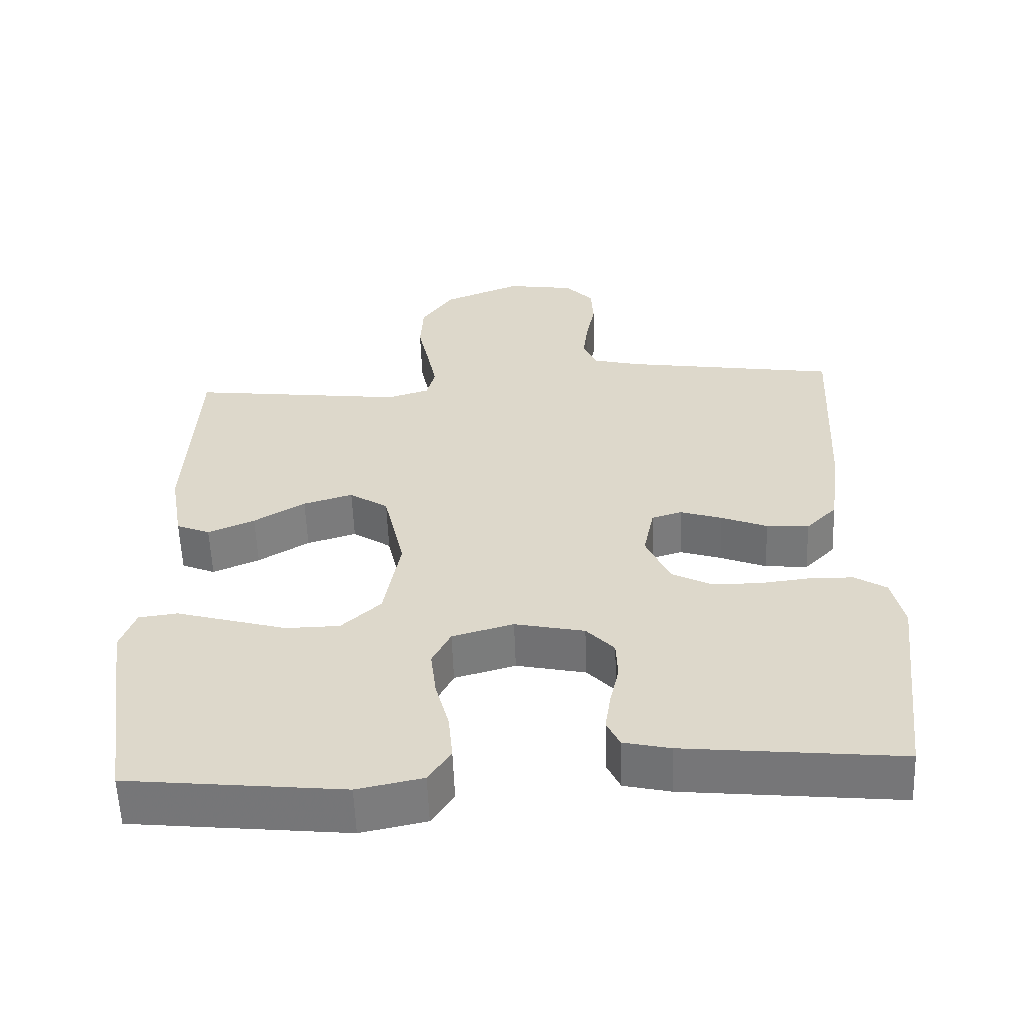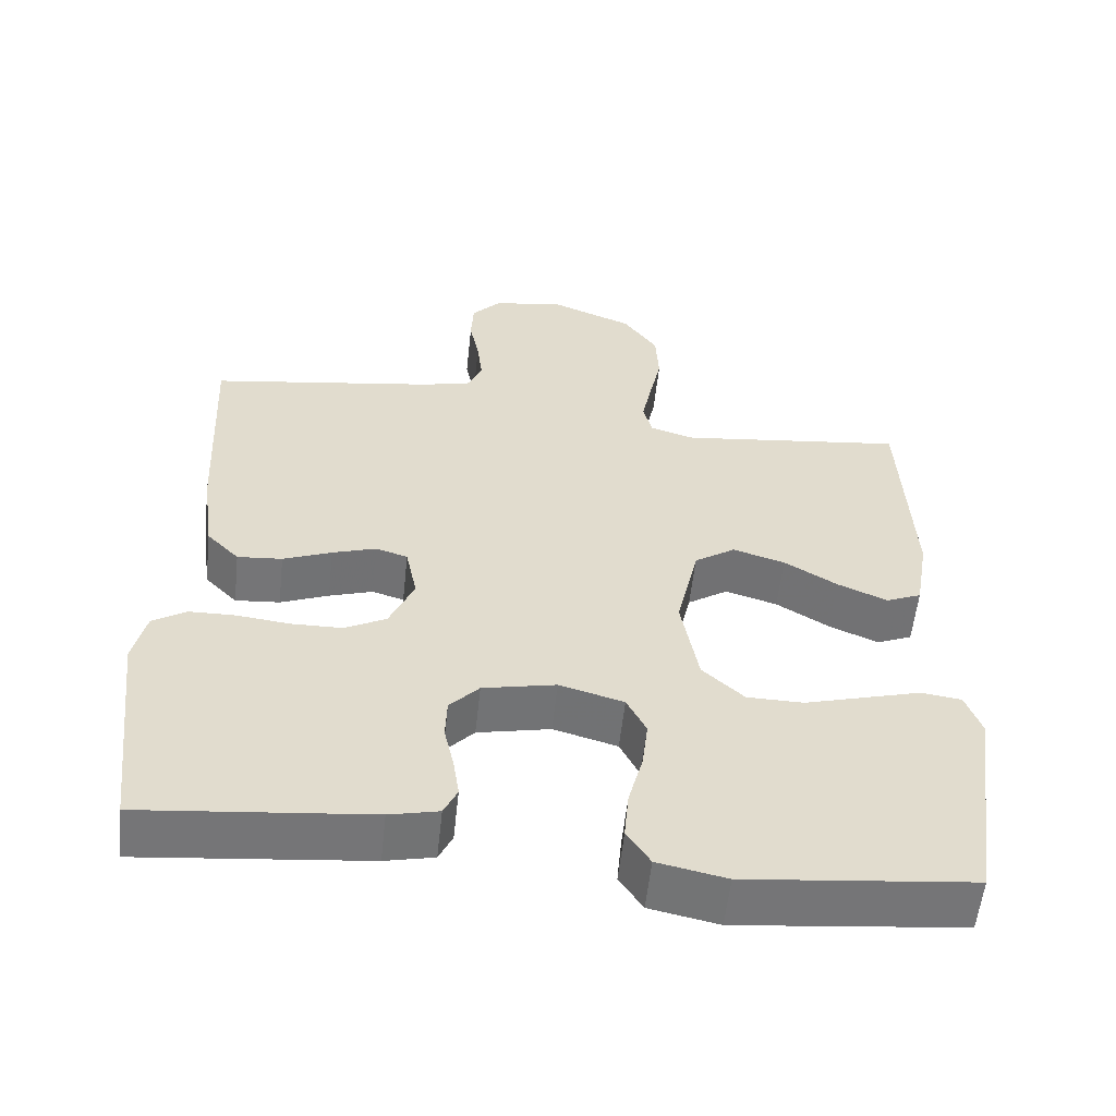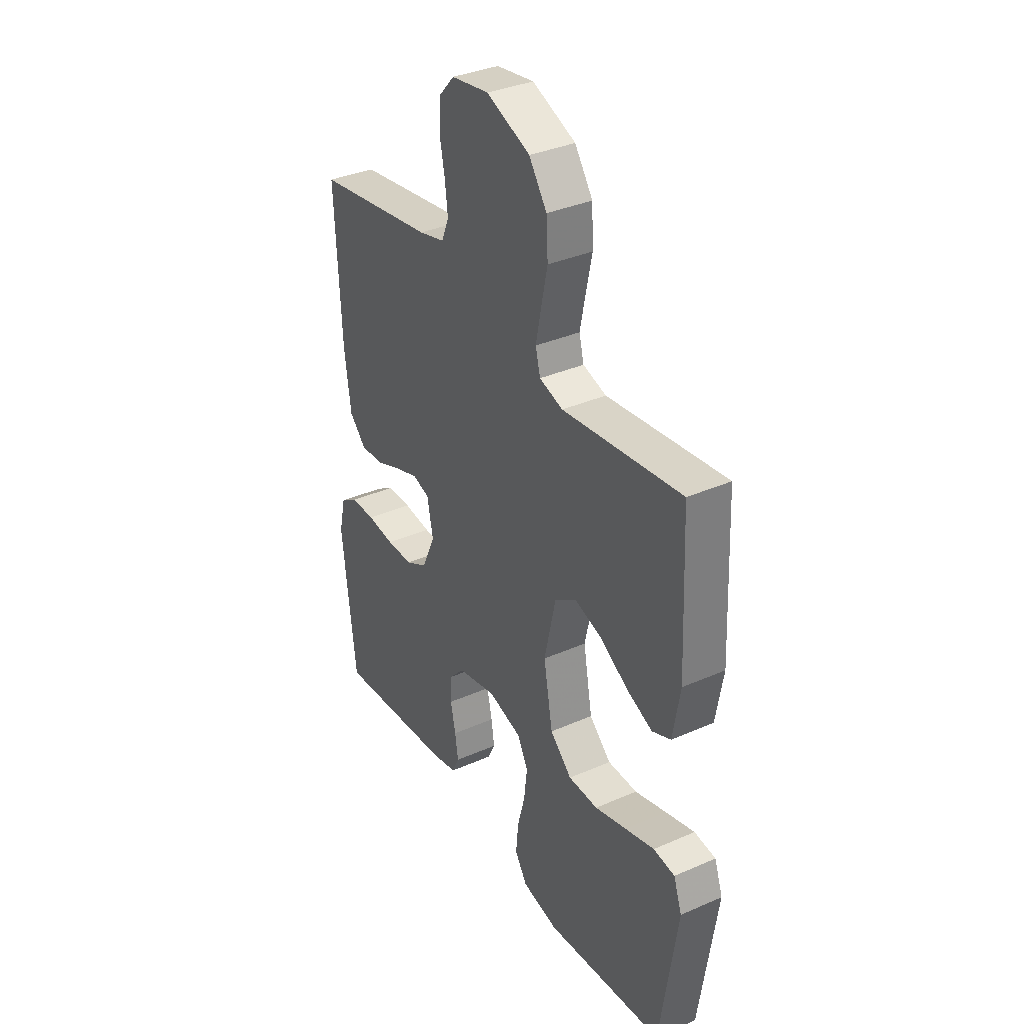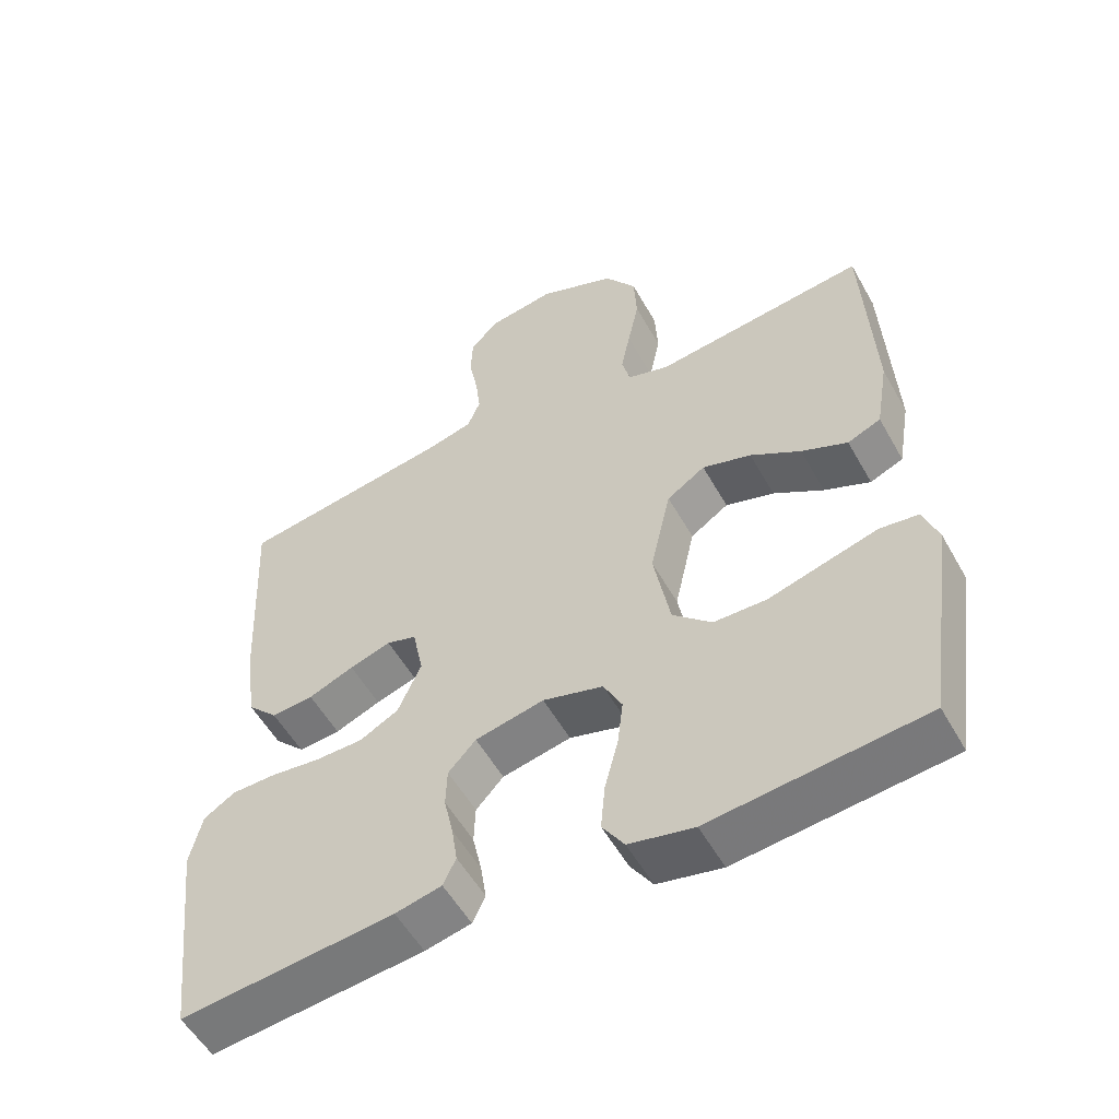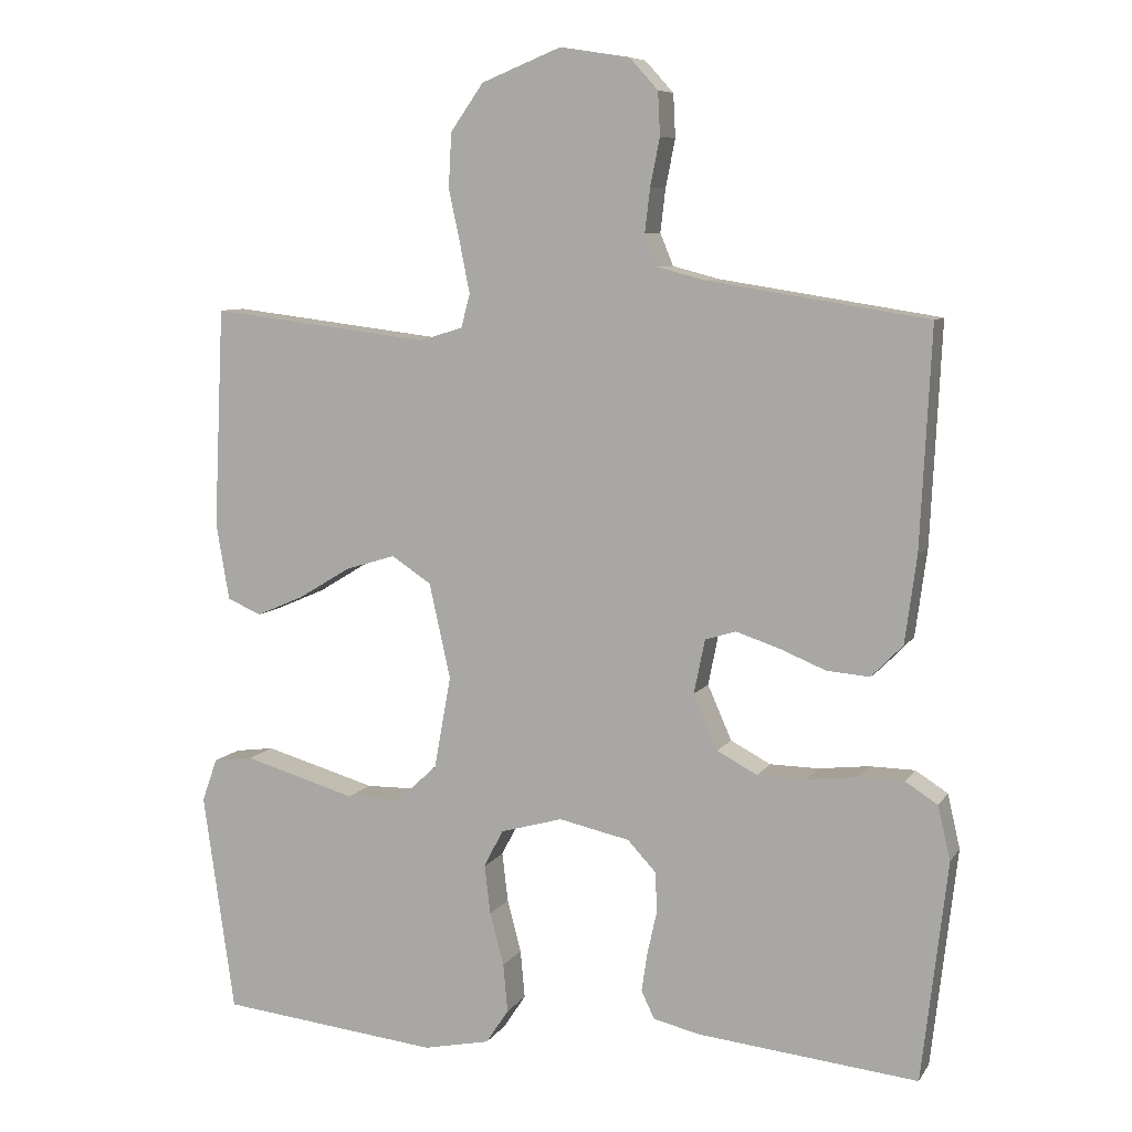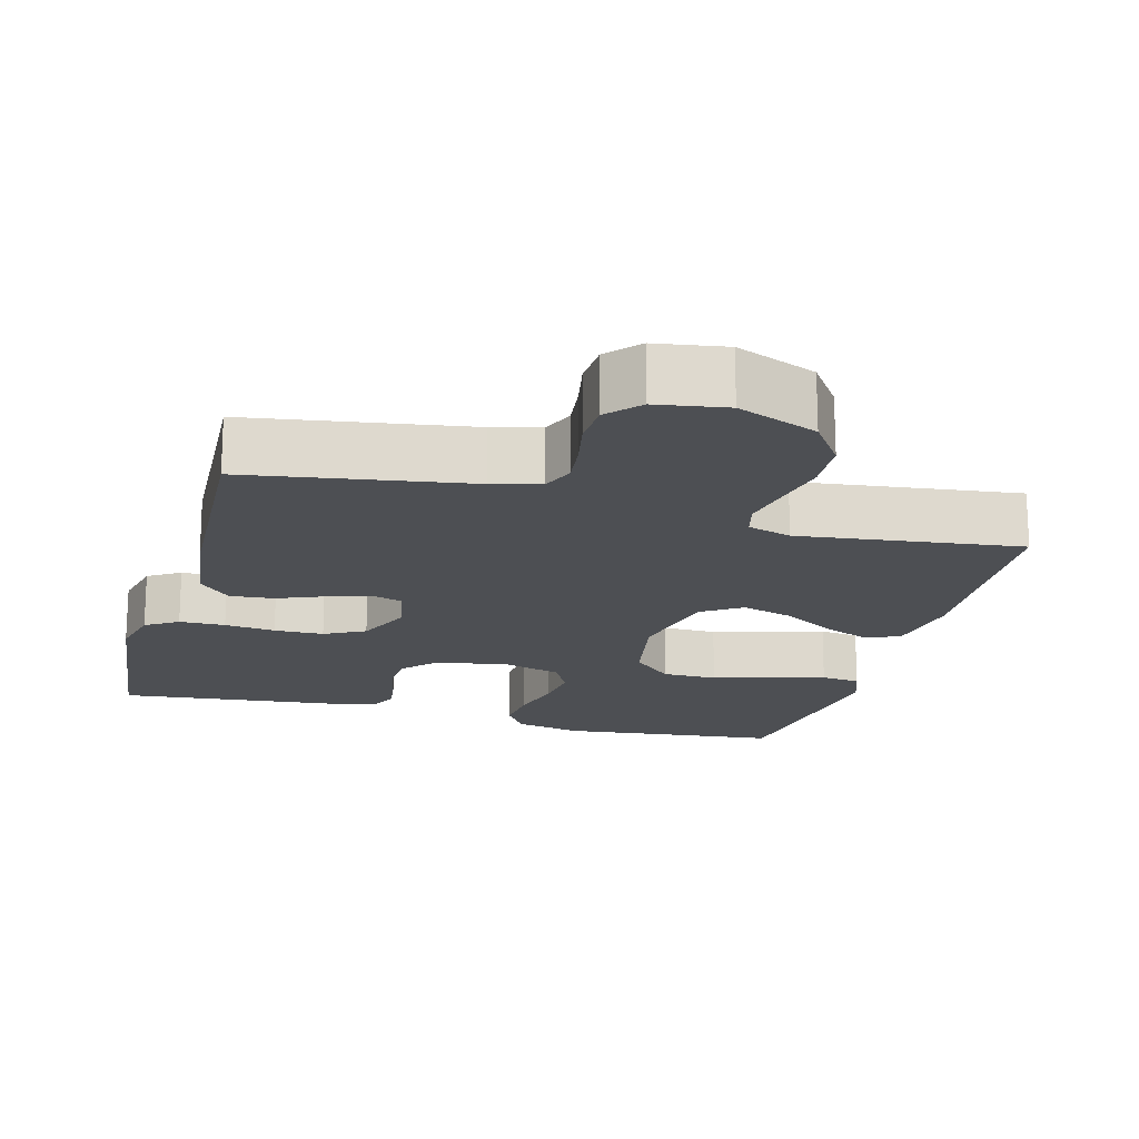
<metadata>
{"format":"obj","ext":"obj","renderer":"f3d","projection":"perspective","resolution":1024,"background":"white","views":[{"elev":-57.9,"azim":-177.8,"up":"+Z"},{"elev":-56.8,"azim":-6.2,"up":"+Z"},{"elev":35.5,"azim":59.9,"up":"+Z"},{"elev":-54.5,"azim":28.9,"up":"+Z"},{"elev":7.9,"azim":-161.0,"up":"+Z"},{"elev":-17.9,"azim":-15.2,"up":"+Y"}]}
</metadata>
<code>
v -0.5 0.07 0.5
v -0.2 0.07 0.547
v -0.135 0.07 0.564
v -0.117 0.07 0.608
v -0.124 0.07 0.667
v -0.137 0.07 0.732
v -0.134 0.07 0.791
v -0.095 0.07 0.834
v 0 0.07 0.849
v 0.109 0.07 0.805
v 0.154 0.07 0.741
v 0.158 0.07 0.667
v 0.142 0.07 0.592
v 0.129 0.07 0.527
v 0.141 0.07 0.481
v 0.2 0.07 0.463
v 0.5 0.07 0.5
v 0.514 0.07 0.2
v 0.496 0.07 0.094
v 0.449 0.07 0.074
v 0.384 0.07 0.102
v 0.313 0.07 0.145
v 0.244 0.07 0.166
v 0.19 0.07 0.13
v 0.161 0.07 0
v 0.184 0.07 -0.126
v 0.239 0.07 -0.177
v 0.314 0.07 -0.178
v 0.394 0.07 -0.155
v 0.468 0.07 -0.134
v 0.522 0.07 -0.141
v 0.543 0.07 -0.2
v 0.5 0.07 -0.5
v 0.2 0.07 -0.532
v 0.109 0.07 -0.513
v 0.078 0.07 -0.466
v 0.084 0.07 -0.4
v 0.103 0.07 -0.328
v 0.111 0.07 -0.261
v 0.085 0.07 -0.21
v 0 0.07 -0.186
v -0.097 0.07 -0.207
v -0.136 0.07 -0.249
v -0.138 0.07 -0.304
v -0.125 0.07 -0.363
v -0.117 0.07 -0.416
v -0.135 0.07 -0.454
v -0.2 0.07 -0.469
v -0.5 0.07 -0.5
v -0.535 0.07 -0.2
v -0.518 0.07 -0.126
v -0.474 0.07 -0.098
v -0.412 0.07 -0.097
v -0.343 0.07 -0.105
v -0.276 0.07 -0.104
v -0.221 0.07 -0.075
v -0.188 0.07 0
v -0.203 0.07 0.074
v -0.245 0.07 0.087
v -0.303 0.07 0.068
v -0.367 0.07 0.042
v -0.426 0.07 0.037
v -0.469 0.07 0.081
v -0.485 0.07 0.2
v -0.5 0 0.5
v -0.2 0 0.547
v -0.135 0 0.564
v -0.117 0 0.608
v -0.124 0 0.667
v -0.137 0 0.732
v -0.134 0 0.791
v -0.095 0 0.834
v 0 0 0.849
v 0.109 0 0.805
v 0.154 0 0.741
v 0.158 0 0.667
v 0.142 0 0.592
v 0.129 0 0.527
v 0.141 0 0.481
v 0.2 0 0.463
v 0.5 0 0.5
v 0.514 0 0.2
v 0.496 0 0.094
v 0.449 0 0.074
v 0.384 0 0.102
v 0.313 0 0.145
v 0.244 0 0.166
v 0.19 0 0.13
v 0.161 0 0
v 0.184 0 -0.126
v 0.239 0 -0.177
v 0.314 0 -0.178
v 0.394 0 -0.155
v 0.468 0 -0.134
v 0.522 0 -0.141
v 0.543 0 -0.2
v 0.5 0 -0.5
v 0.2 0 -0.532
v 0.109 0 -0.513
v 0.078 0 -0.466
v 0.084 0 -0.4
v 0.103 0 -0.328
v 0.111 0 -0.261
v 0.085 0 -0.21
v 0 0 -0.186
v -0.097 0 -0.207
v -0.136 0 -0.249
v -0.138 0 -0.304
v -0.125 0 -0.363
v -0.117 0 -0.416
v -0.135 0 -0.454
v -0.2 0 -0.469
v -0.5 0 -0.5
v -0.535 0 -0.2
v -0.518 0 -0.126
v -0.474 0 -0.098
v -0.412 0 -0.097
v -0.343 0 -0.105
v -0.276 0 -0.104
v -0.221 0 -0.075
v -0.188 0 0
v -0.203 0 0.074
v -0.245 0 0.087
v -0.303 0 0.068
v -0.367 0 0.042
v -0.426 0 0.037
v -0.469 0 0.081
v -0.485 0 0.2
f 64 1 2
f 63 64 2
f 62 63 2
f 61 62 2
f 60 61 2
f 59 60 2 3
f 58 59 3 4
f 57 58 4
f 52 53 54
f 51 52 54
f 50 51 54
f 49 50 54
f 48 49 54
f 47 48 54
f 46 47 54
f 45 46 54
f 44 45 54
f 43 44 54 55
f 42 43 55 56
f 36 37 38
f 35 36 38
f 34 35 38
f 33 34 38
f 32 33 38
f 31 32 38
f 30 31 38
f 29 30 38
f 28 29 38
f 27 28 38 39
f 26 27 39 40
f 20 21 22
f 19 20 22
f 18 19 22
f 17 18 22
f 16 17 22
f 15 16 22 23
f 11 12 13
f 10 11 13
f 9 10 13
f 8 9 13
f 7 8 13
f 6 7 13
f 5 6 13
f 4 5 13 14
f 57 4 14 15
f 56 57 15
f 42 56 15
f 41 42 15
f 25 26 40 41
f 24 25 41 15
f 15 23 24
f 66 65 128
f 66 128 127
f 66 127 126
f 66 126 125
f 66 125 124
f 67 66 124 123
f 68 67 123 122
f 68 122 121
f 118 117 116
f 118 116 115
f 118 115 114
f 118 114 113
f 118 113 112
f 118 112 111
f 118 111 110
f 118 110 109
f 118 109 108
f 119 118 108 107
f 120 119 107 106
f 102 101 100
f 102 100 99
f 102 99 98
f 102 98 97
f 102 97 96
f 102 96 95
f 102 95 94
f 102 94 93
f 102 93 92
f 103 102 92 91
f 104 103 91 90
f 86 85 84
f 86 84 83
f 86 83 82
f 86 82 81
f 86 81 80
f 87 86 80 79
f 77 76 75
f 77 75 74
f 77 74 73
f 77 73 72
f 77 72 71
f 77 71 70
f 77 70 69
f 78 77 69 68
f 79 78 68 121
f 79 121 120
f 79 120 106
f 79 106 105
f 105 104 90 89
f 79 105 89 88
f 88 87 79
f 1 65 66 2
f 2 66 67 3
f 3 67 68 4
f 4 68 69 5
f 5 69 70 6
f 6 70 71 7
f 7 71 72 8
f 8 72 73 9
f 9 73 74 10
f 10 74 75 11
f 11 75 76 12
f 12 76 77 13
f 13 77 78 14
f 14 78 79 15
f 15 79 80 16
f 16 80 81 17
f 17 81 82 18
f 18 82 83 19
f 19 83 84 20
f 20 84 85 21
f 21 85 86 22
f 22 86 87 23
f 23 87 88 24
f 24 88 89 25
f 25 89 90 26
f 26 90 91 27
f 27 91 92 28
f 28 92 93 29
f 29 93 94 30
f 30 94 95 31
f 31 95 96 32
f 32 96 97 33
f 33 97 98 34
f 34 98 99 35
f 35 99 100 36
f 36 100 101 37
f 37 101 102 38
f 38 102 103 39
f 39 103 104 40
f 40 104 105 41
f 41 105 106 42
f 42 106 107 43
f 43 107 108 44
f 44 108 109 45
f 45 109 110 46
f 46 110 111 47
f 47 111 112 48
f 48 112 113 49
f 49 113 114 50
f 50 114 115 51
f 51 115 116 52
f 52 116 117 53
f 53 117 118 54
f 54 118 119 55
f 55 119 120 56
f 56 120 121 57
f 57 121 122 58
f 58 122 123 59
f 59 123 124 60
f 60 124 125 61
f 61 125 126 62
f 62 126 127 63
f 63 127 128 64
f 64 128 65 1

</code>
